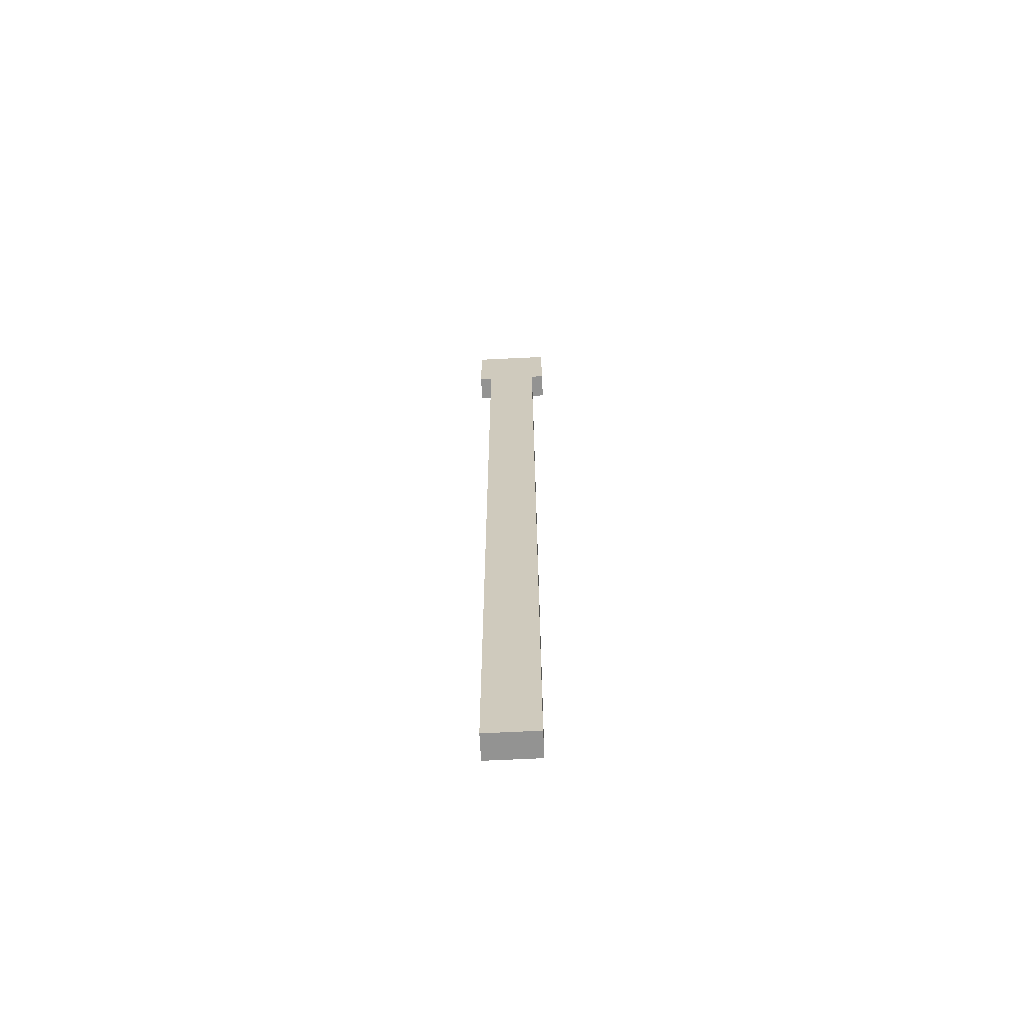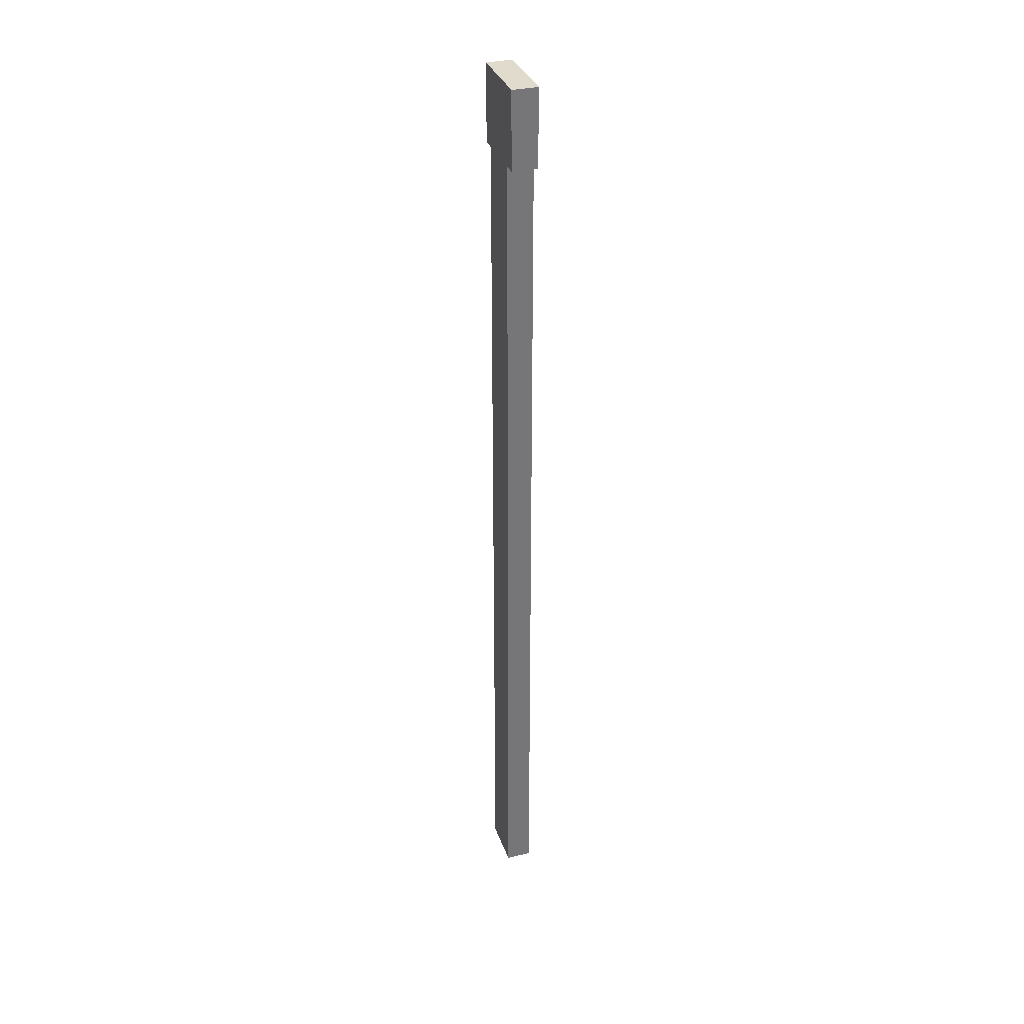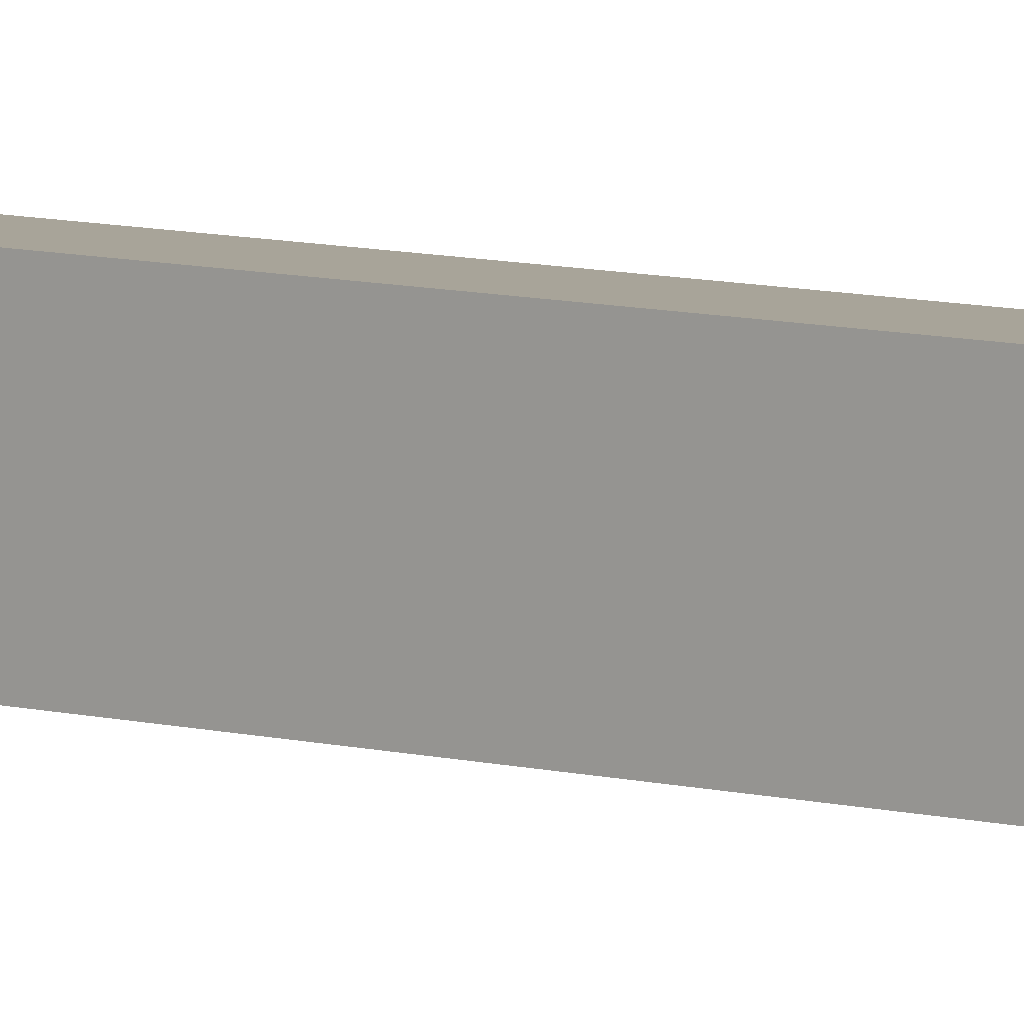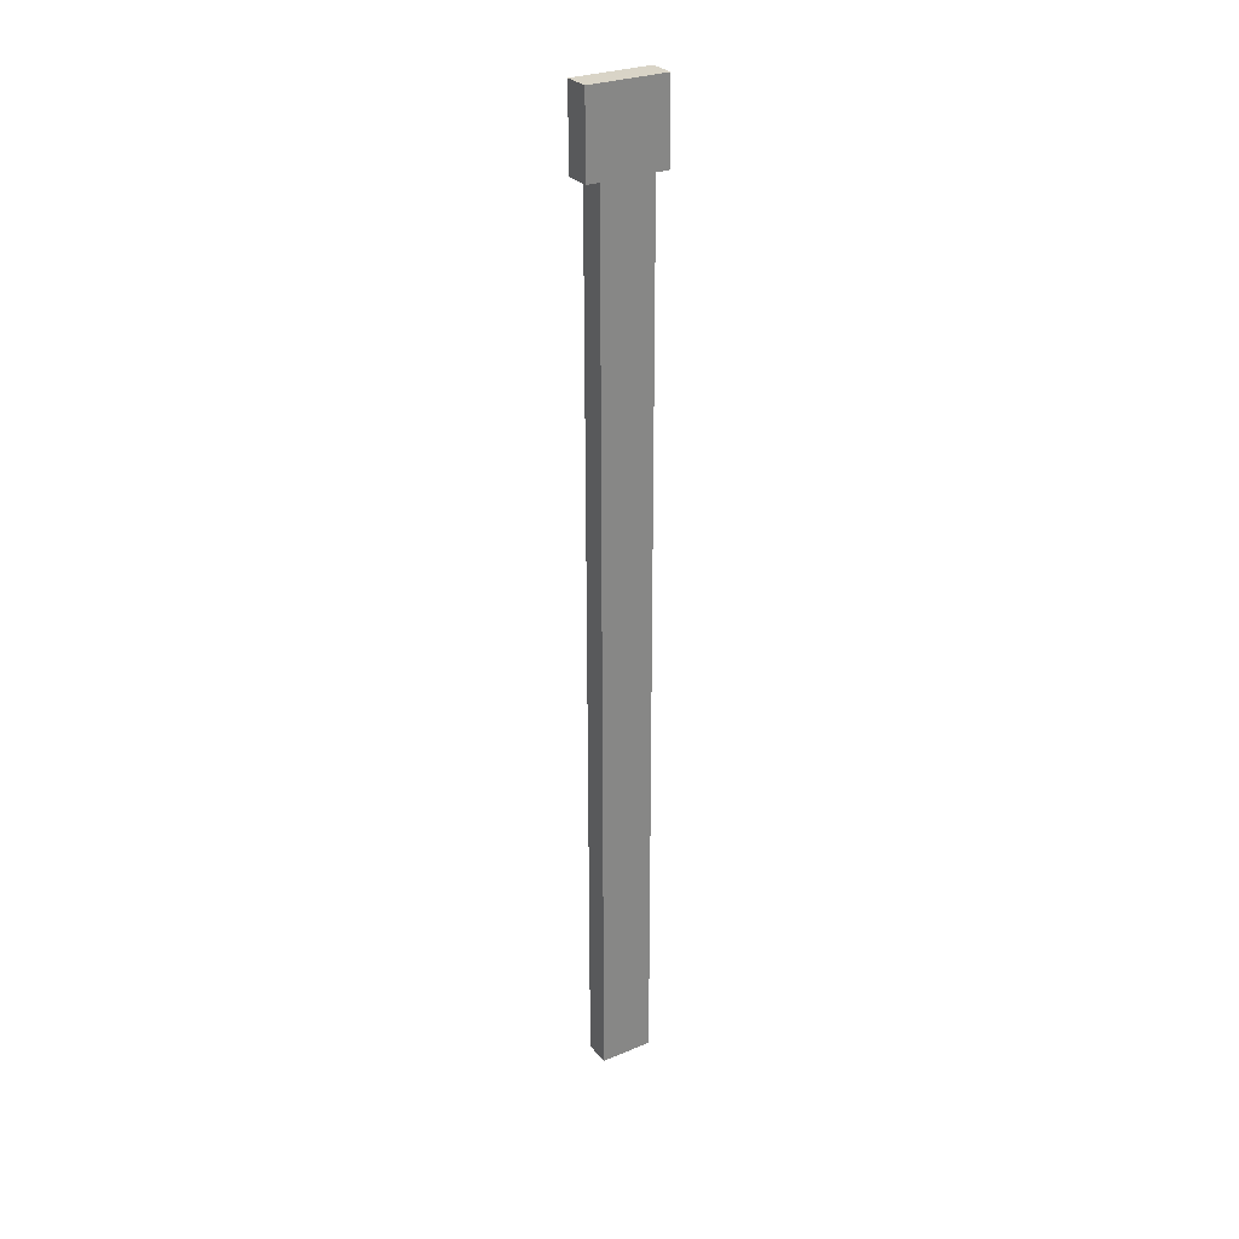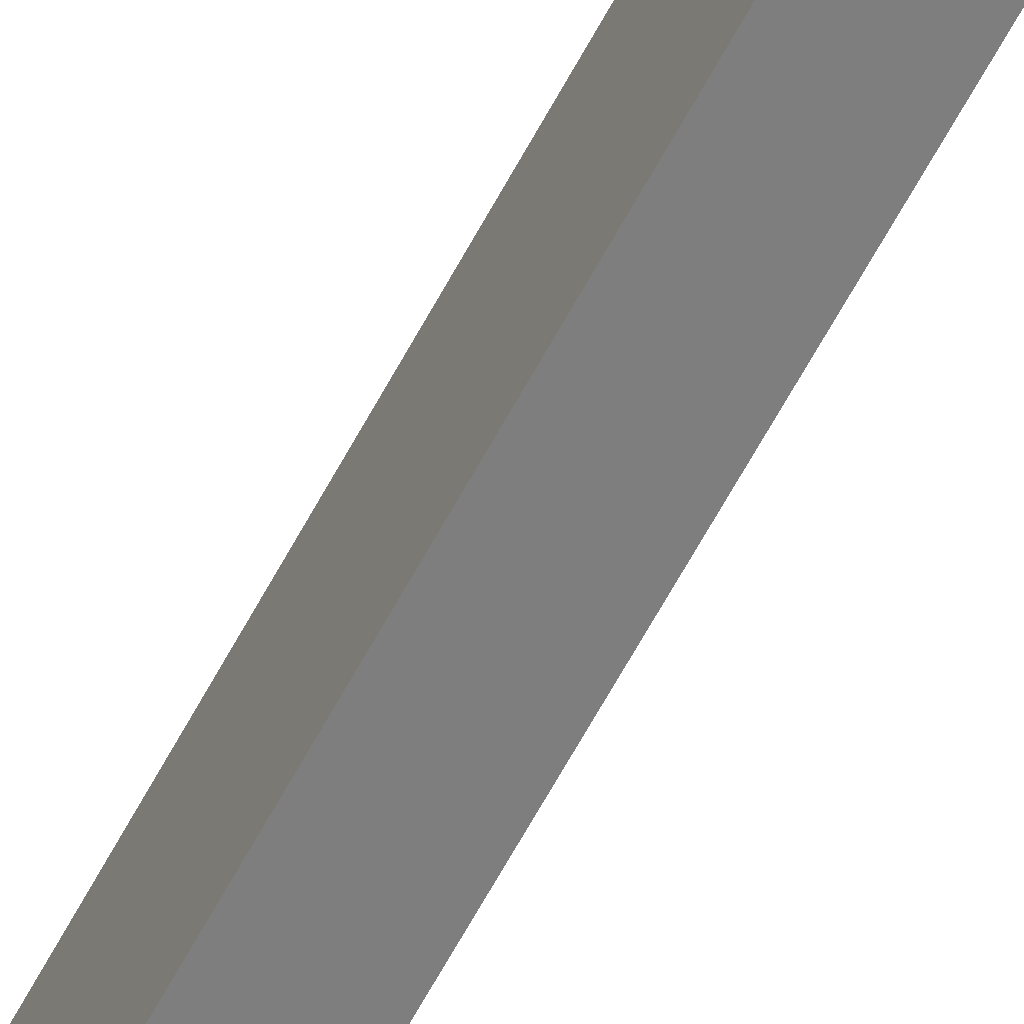
<metadata>
{"format":"obj","ext":"obj","renderer":"f3d","projection":"perspective","resolution":1024,"background":"white","views":[{"elev":-66.6,"azim":-87.2,"up":"+Z"},{"elev":33.3,"azim":-17.8,"up":"+Z"},{"elev":7.1,"azim":130.5,"up":"+Y"},{"elev":28.6,"azim":-121.6,"up":"+Z"},{"elev":-59.4,"azim":152.8,"up":"+Y"}]}
</metadata>
<code>
o cube.001
v 1.312 0.1875 4.75
v 1.312 0.1875 4.375
v 1.312 -0.1875 4.75
v 1.312 -0.1875 4.375
v 1.188 0.1875 4.375
v 1.188 0.1875 4.75
v 1.188 -0.1875 4.375
v 1.188 -0.1875 4.75
v 1.188 0.125 4.375
v 1.312 0.125 4.375
v 1.188 -0.125 4.375
v 1.312 -0.125 4.375
v 1.312 0.125 0.125
v 1.188 0.125 0.125
v 1.312 -0.125 0.125
v 1.188 -0.125 0.125
f 4 7 5 2
f 3 4 2 1
f 8 3 1 6
f 7 8 6 5
f 6 1 2 5
f 7 4 3 8
f 12 15 13 10
f 11 12 10 9
f 16 11 9 14
f 15 16 14 13
f 14 9 10 13
f 15 12 11 16

</code>
